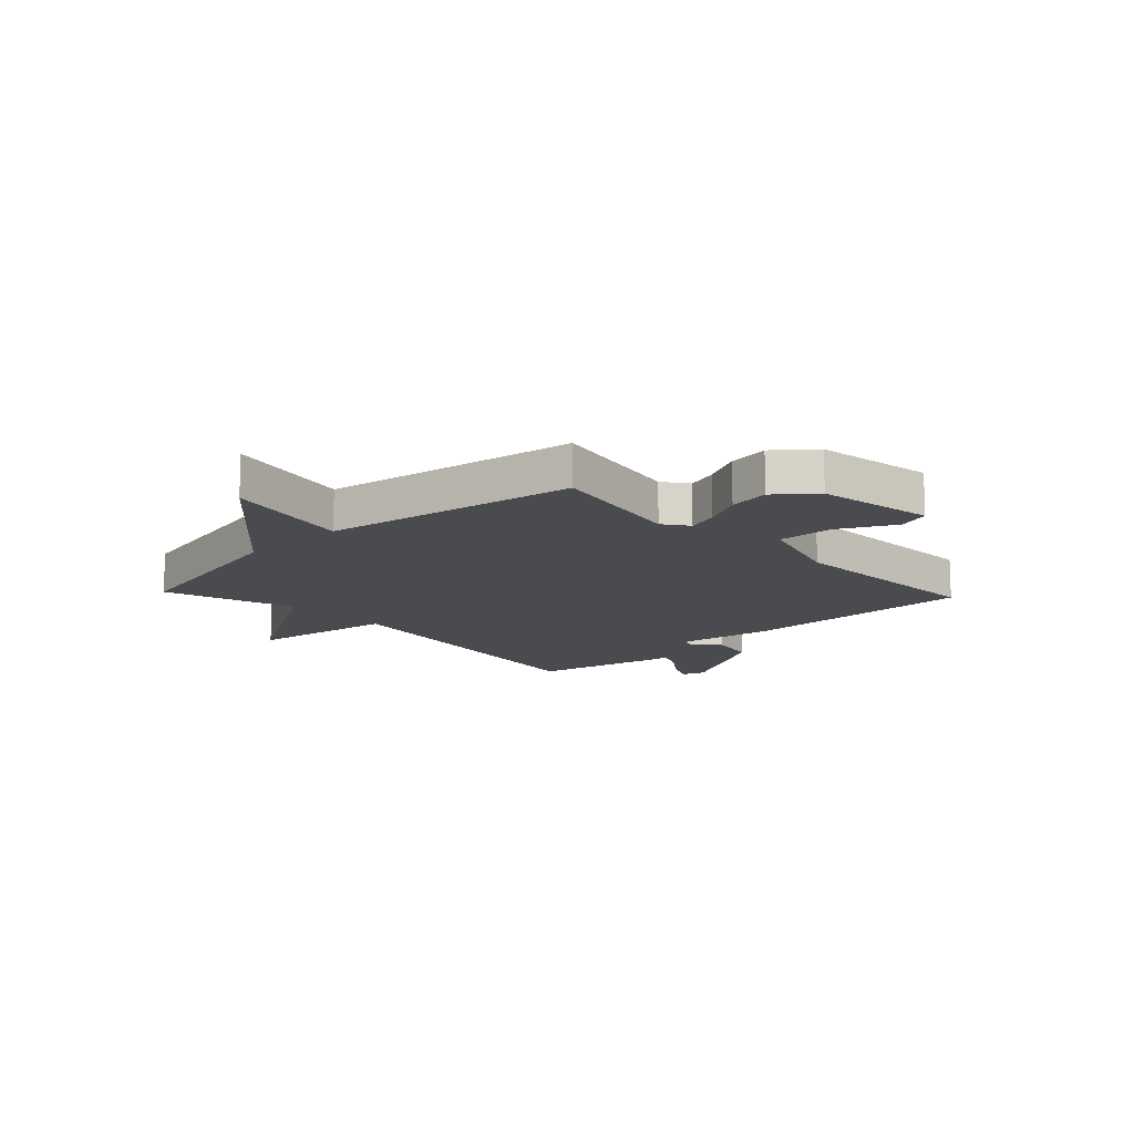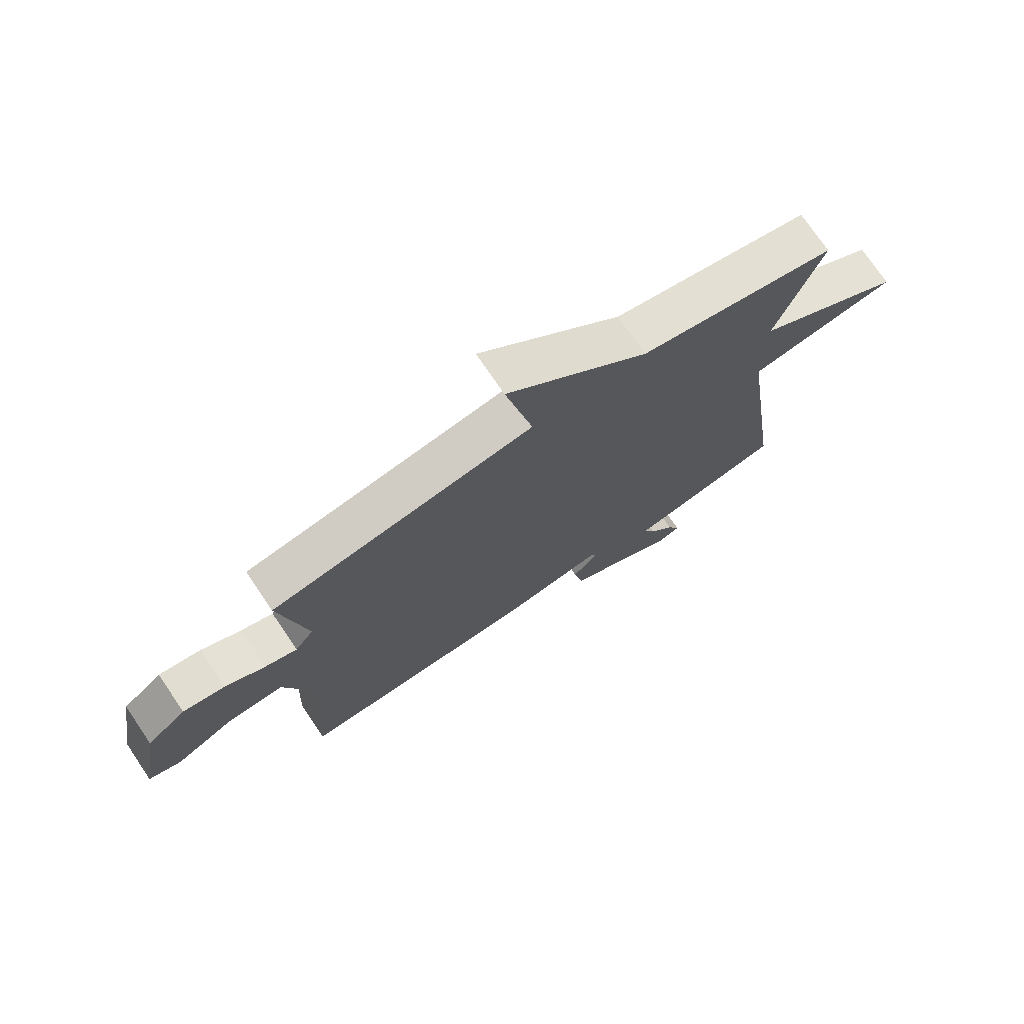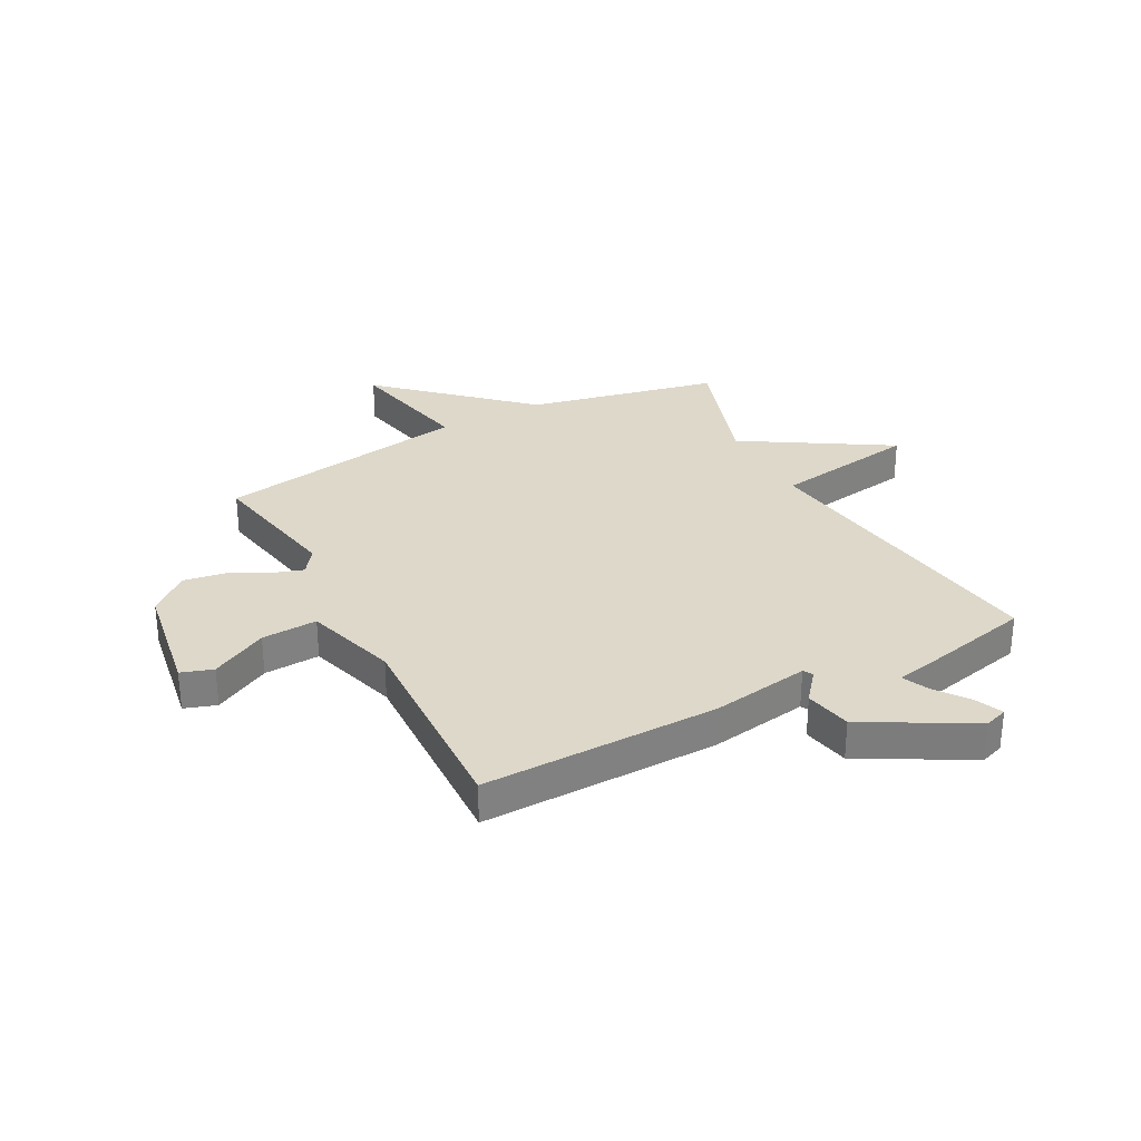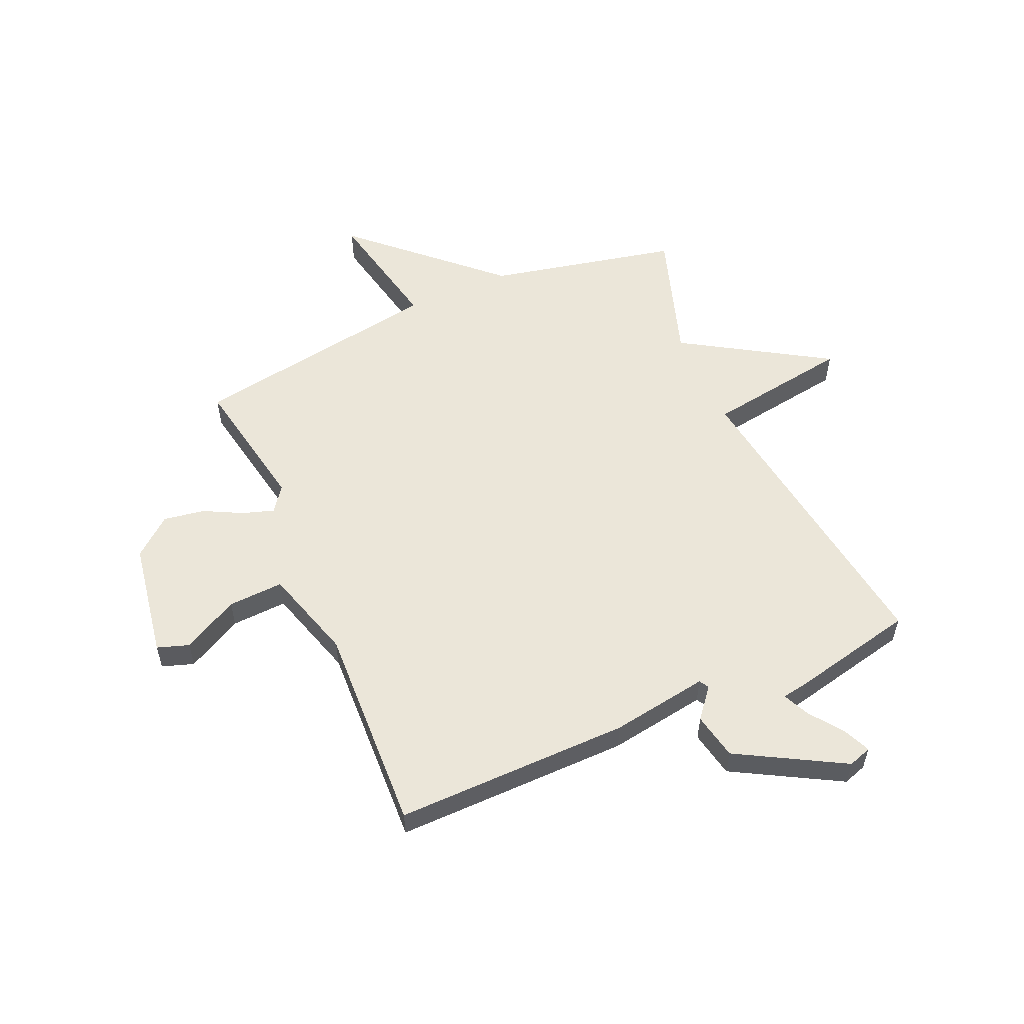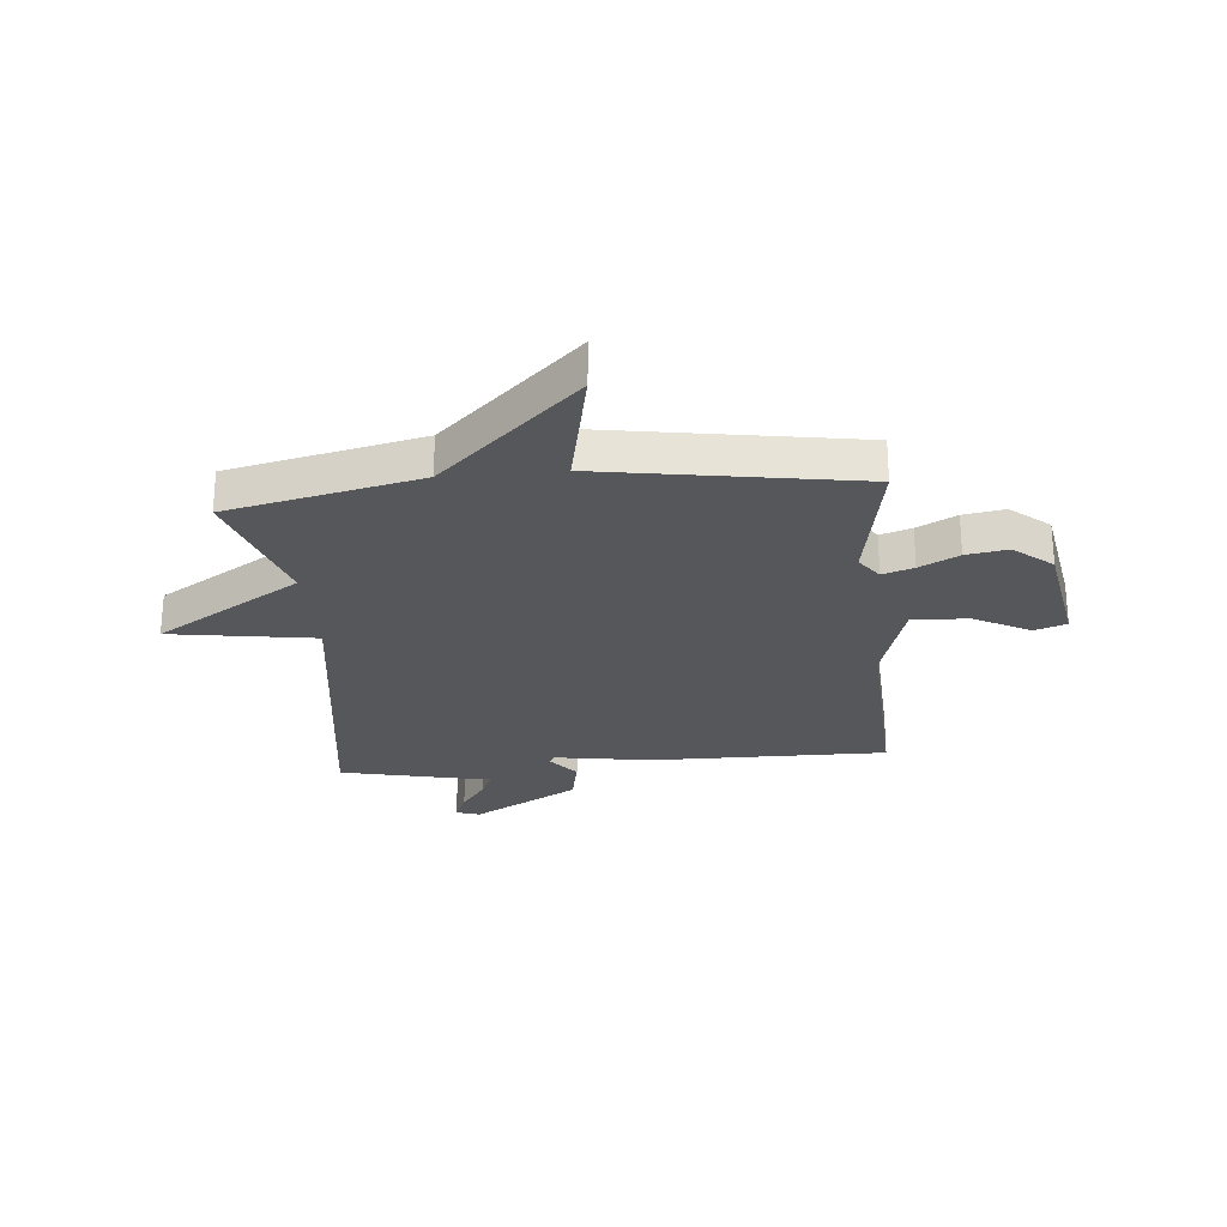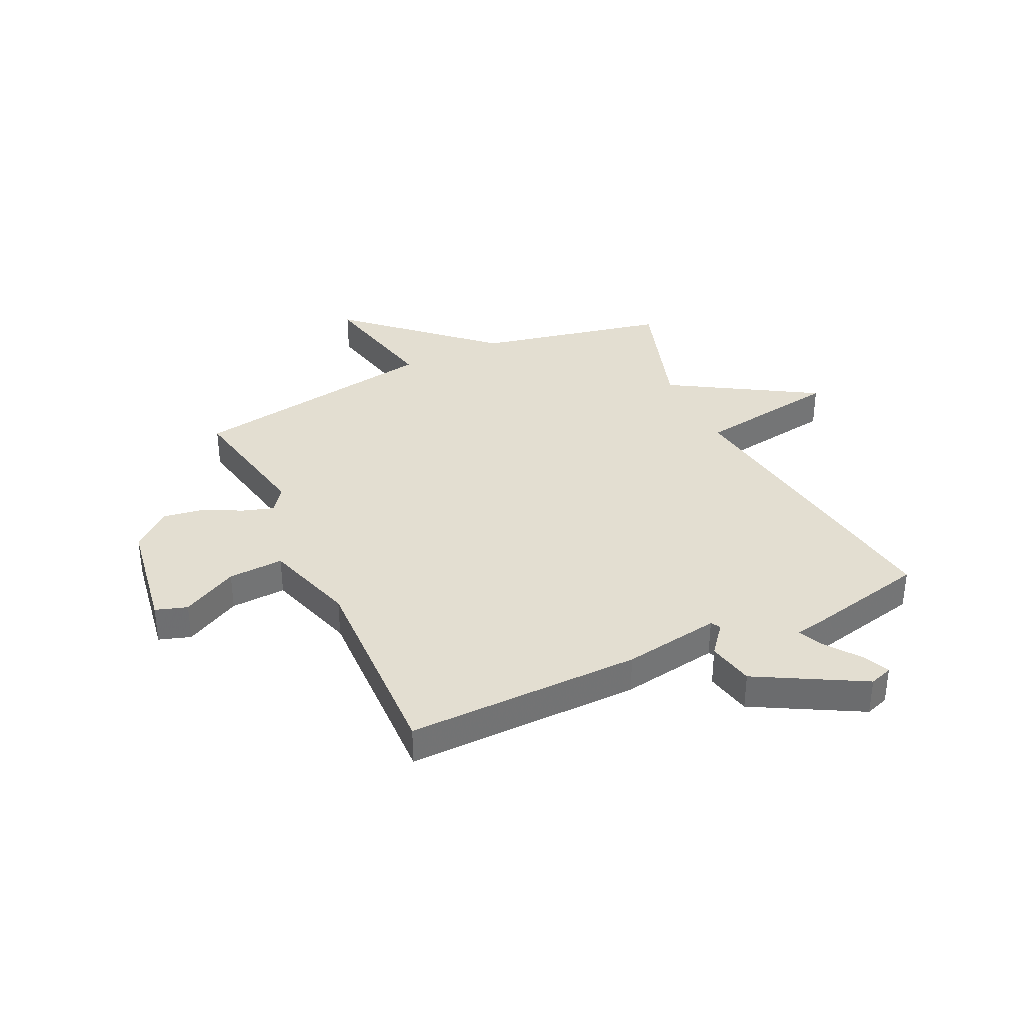
<metadata>
{"format":"obj","ext":"obj","renderer":"f3d","projection":"perspective","resolution":1024,"background":"white","views":[{"elev":-13.8,"azim":43.2,"up":"+Y"},{"elev":74.3,"azim":145.9,"up":"+Z"},{"elev":31.0,"azim":151.9,"up":"+Y"},{"elev":55.8,"azim":156.3,"up":"+Y"},{"elev":-26.4,"azim":5.3,"up":"+Y"},{"elev":36.0,"azim":154.4,"up":"+Y"}]}
</metadata>
<code>
v -0.5 0.07 0.5
v -0.157 0.07 0.575
v 0.091 0.07 0.806
v 0.043 0.07 0.575
v 0.5 0.07 0.5
v 0.454 0.07 0.251
v 0.487 0.07 0.206
v 0.543 0.07 0.224
v 0.613 0.07 0.26
v 0.687 0.07 0.272
v 0.756 0.07 0.215
v 0.792 0.07 0.003
v 0.735 0.07 -0.016
v 0.634 0.07 0.037
v 0.534 0.07 0.042
v 0.484 0.07 -0.124
v 0.5 0.07 -0.5
v 0.076 0.07 -0.495
v -0.1 0.07 -0.467
v -0.11 0.07 -0.484
v -0.066 0.07 -0.538
v -0.083 0.07 -0.622
v -0.274 0.07 -0.729
v -0.316 0.07 -0.715
v -0.294 0.07 -0.665
v -0.25 0.07 -0.605
v -0.229 0.07 -0.558
v -0.276 0.07 -0.55
v -0.5 0.07 -0.5
v -0.422 0.07 0.062
v -0.682 0.07 0.102
v -0.422 0.07 0.262
v -0.5 0 0.5
v -0.157 0 0.575
v 0.091 0 0.806
v 0.043 0 0.575
v 0.5 0 0.5
v 0.454 0 0.251
v 0.487 0 0.206
v 0.543 0 0.224
v 0.613 0 0.26
v 0.687 0 0.272
v 0.756 0 0.215
v 0.792 0 0.003
v 0.735 0 -0.016
v 0.634 0 0.037
v 0.534 0 0.042
v 0.484 0 -0.124
v 0.5 0 -0.5
v 0.076 0 -0.495
v -0.1 0 -0.467
v -0.11 0 -0.484
v -0.066 0 -0.538
v -0.083 0 -0.622
v -0.274 0 -0.729
v -0.316 0 -0.715
v -0.294 0 -0.665
v -0.25 0 -0.605
v -0.229 0 -0.558
v -0.276 0 -0.55
v -0.5 0 -0.5
v -0.422 0 0.062
v -0.682 0 0.102
v -0.422 0 0.262
f 30 31 32
f 27 28 29 30
f 27 30 32
f 24 25 26
f 23 24 26
f 22 23 26
f 21 22 26
f 20 21 26
f 19 20 26 27
f 16 17 18 19
f 15 16 19
f 15 19 27 32
f 12 13 14
f 11 12 14
f 10 11 14
f 9 10 14
f 8 9 14
f 7 8 14 15
f 32 1 2
f 15 32 2
f 7 15 2
f 6 7 2
f 2 3 4
f 2 4 5 6
f 64 63 62
f 62 61 60 59
f 64 62 59
f 58 57 56
f 58 56 55
f 58 55 54
f 58 54 53
f 58 53 52
f 59 58 52 51
f 51 50 49 48
f 51 48 47
f 64 59 51 47
f 46 45 44
f 46 44 43
f 46 43 42
f 46 42 41
f 46 41 40
f 47 46 40 39
f 34 33 64
f 34 64 47
f 34 47 39
f 34 39 38
f 36 35 34
f 38 37 36 34
f 1 33 34 2
f 2 34 35 3
f 3 35 36 4
f 4 36 37 5
f 5 37 38 6
f 6 38 39 7
f 7 39 40 8
f 8 40 41 9
f 9 41 42 10
f 10 42 43 11
f 11 43 44 12
f 12 44 45 13
f 13 45 46 14
f 14 46 47 15
f 15 47 48 16
f 16 48 49 17
f 17 49 50 18
f 18 50 51 19
f 19 51 52 20
f 20 52 53 21
f 21 53 54 22
f 22 54 55 23
f 23 55 56 24
f 24 56 57 25
f 25 57 58 26
f 26 58 59 27
f 27 59 60 28
f 28 60 61 29
f 29 61 62 30
f 30 62 63 31
f 31 63 64 32
f 32 64 33 1

</code>
